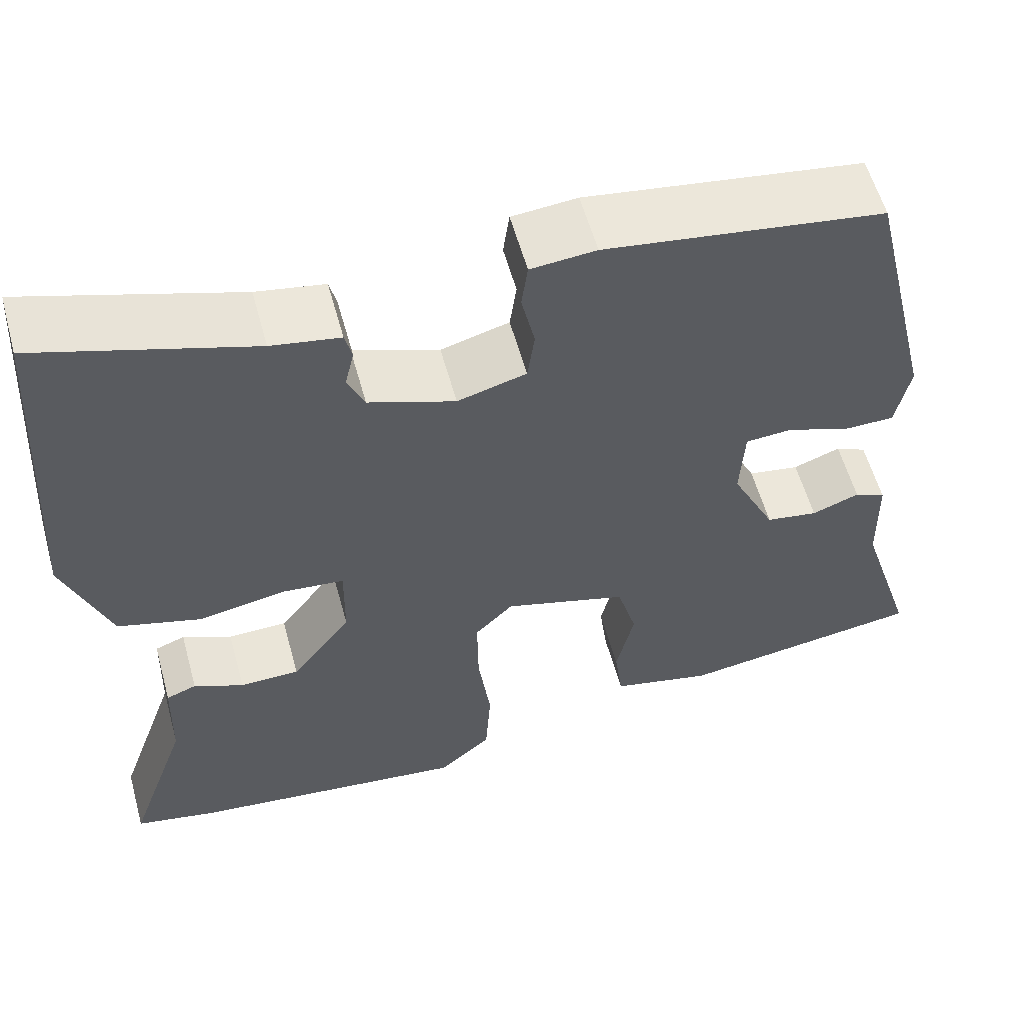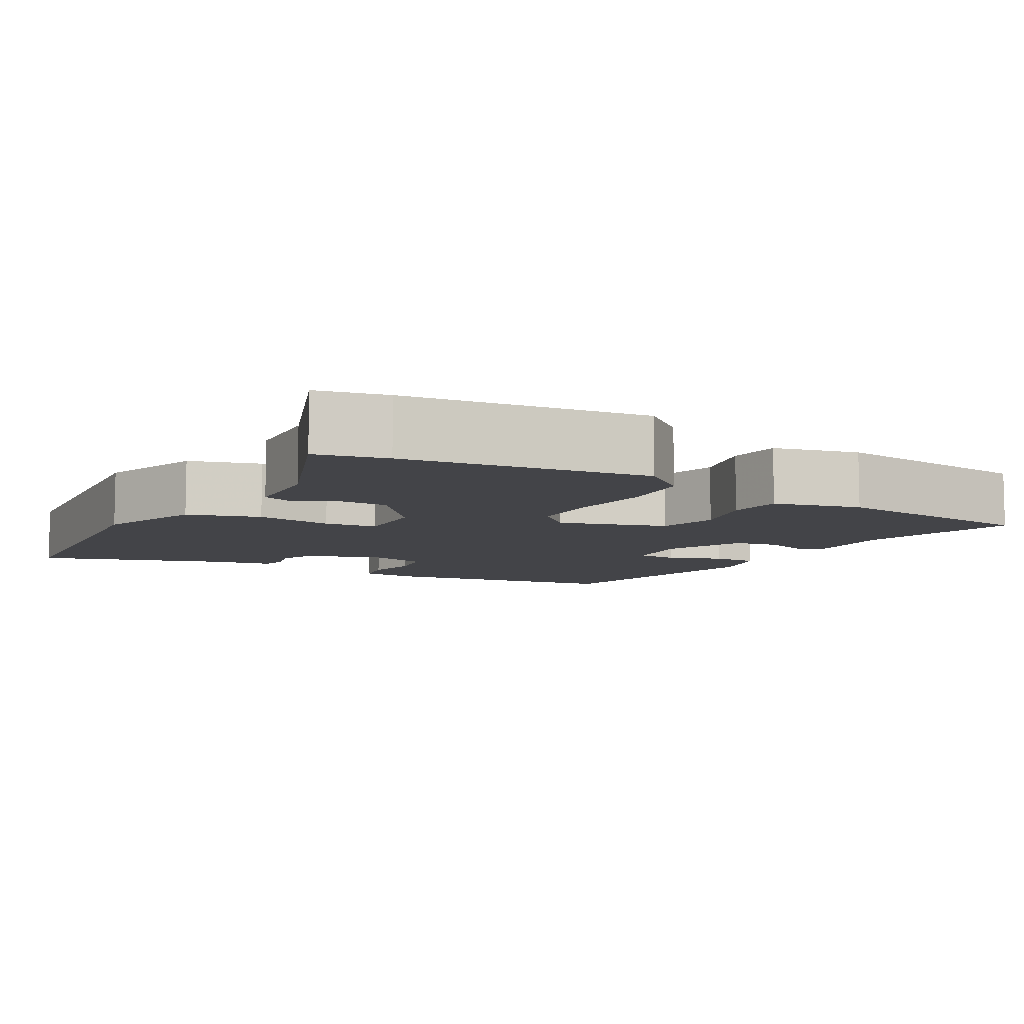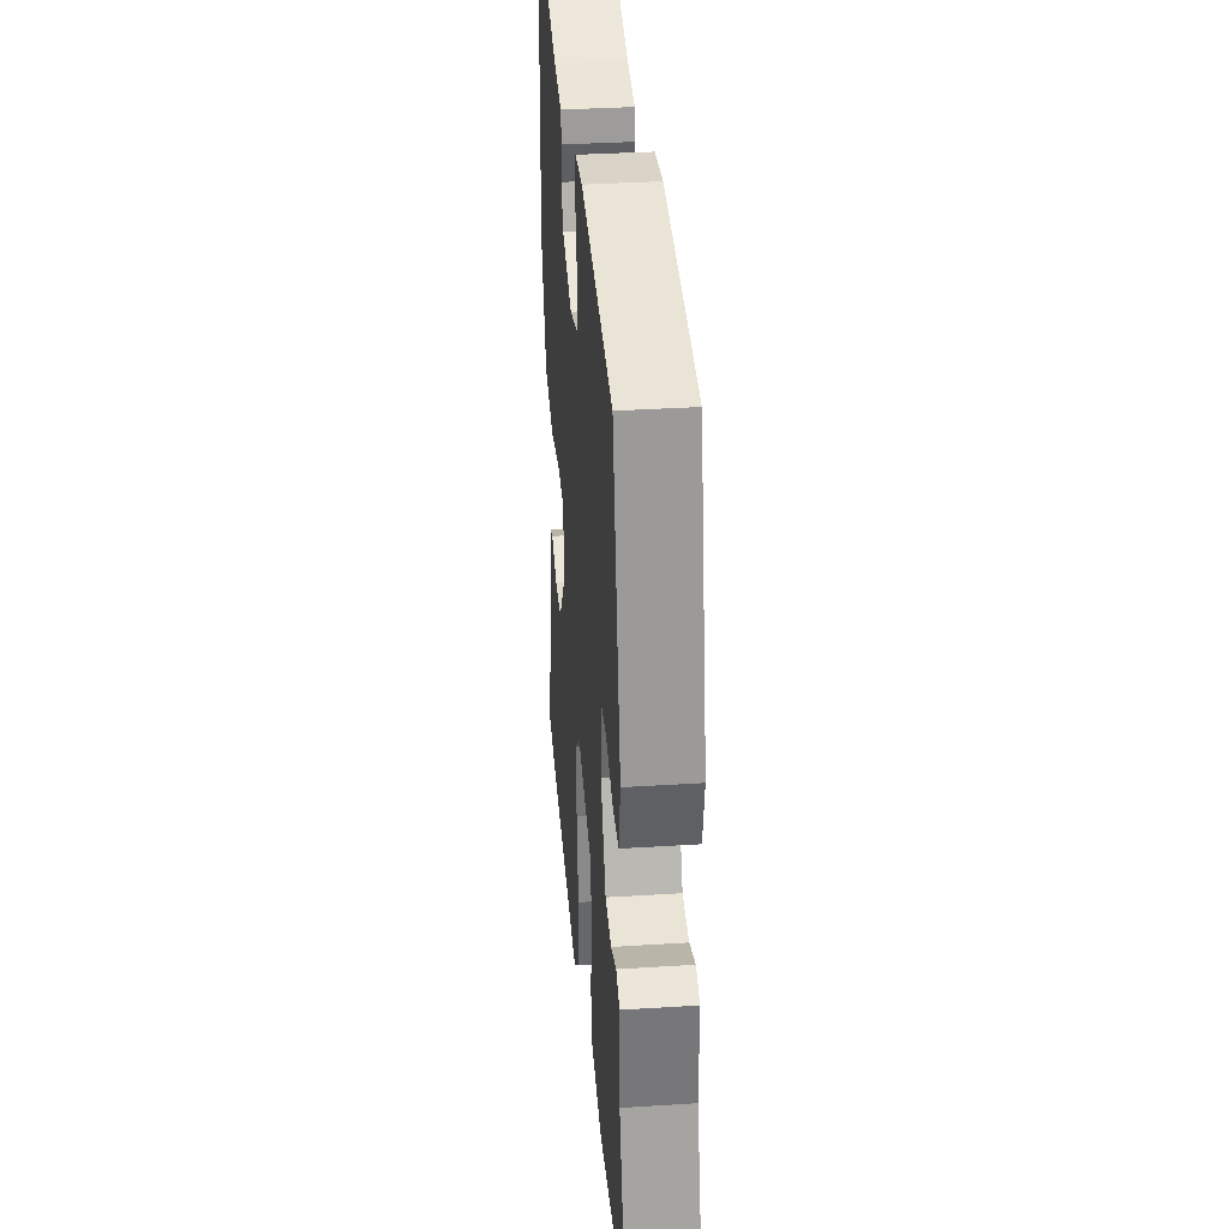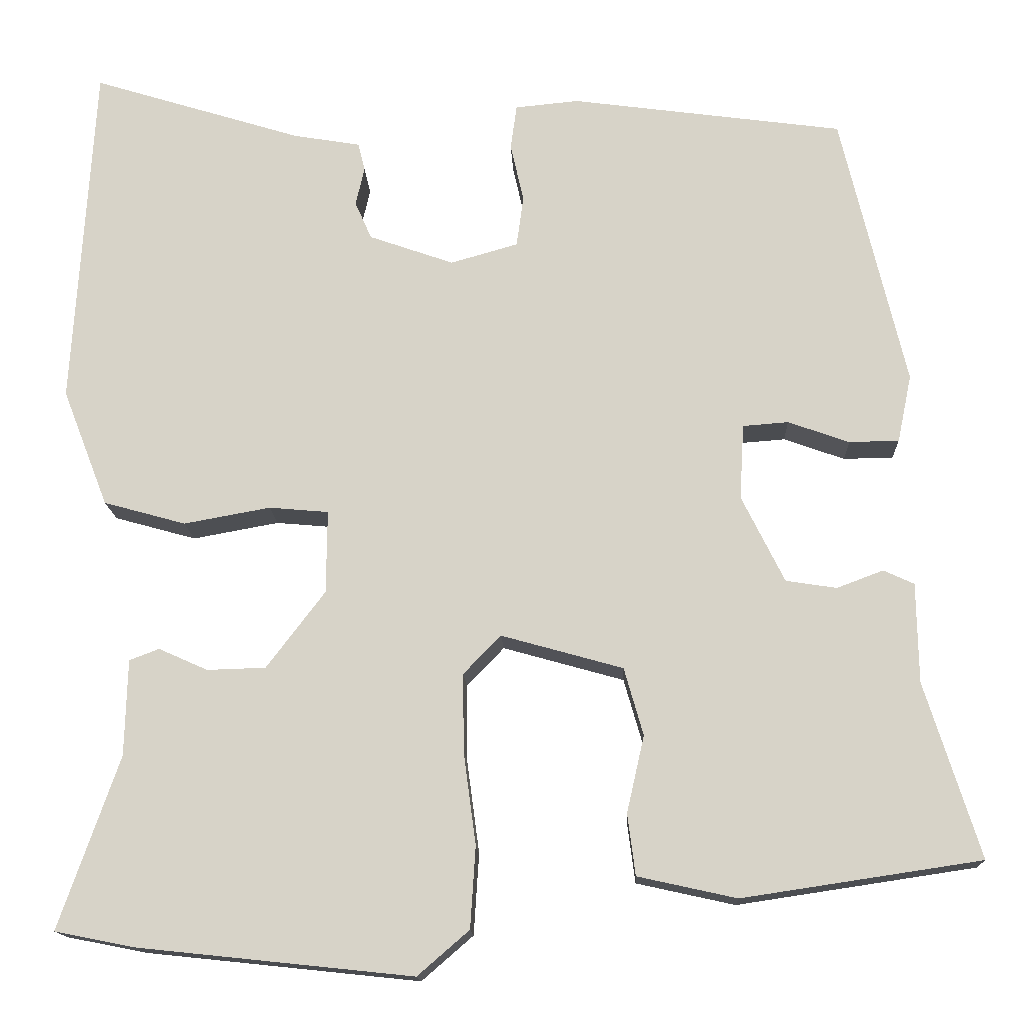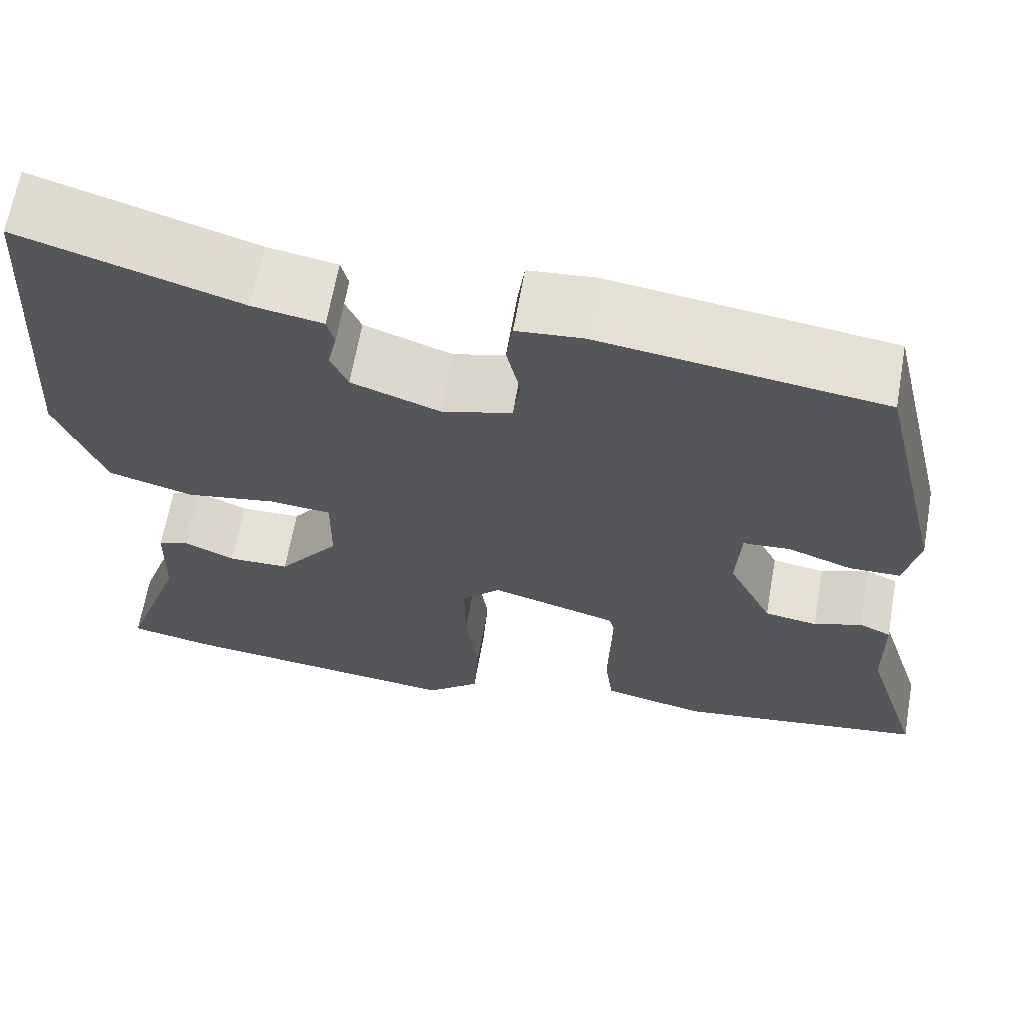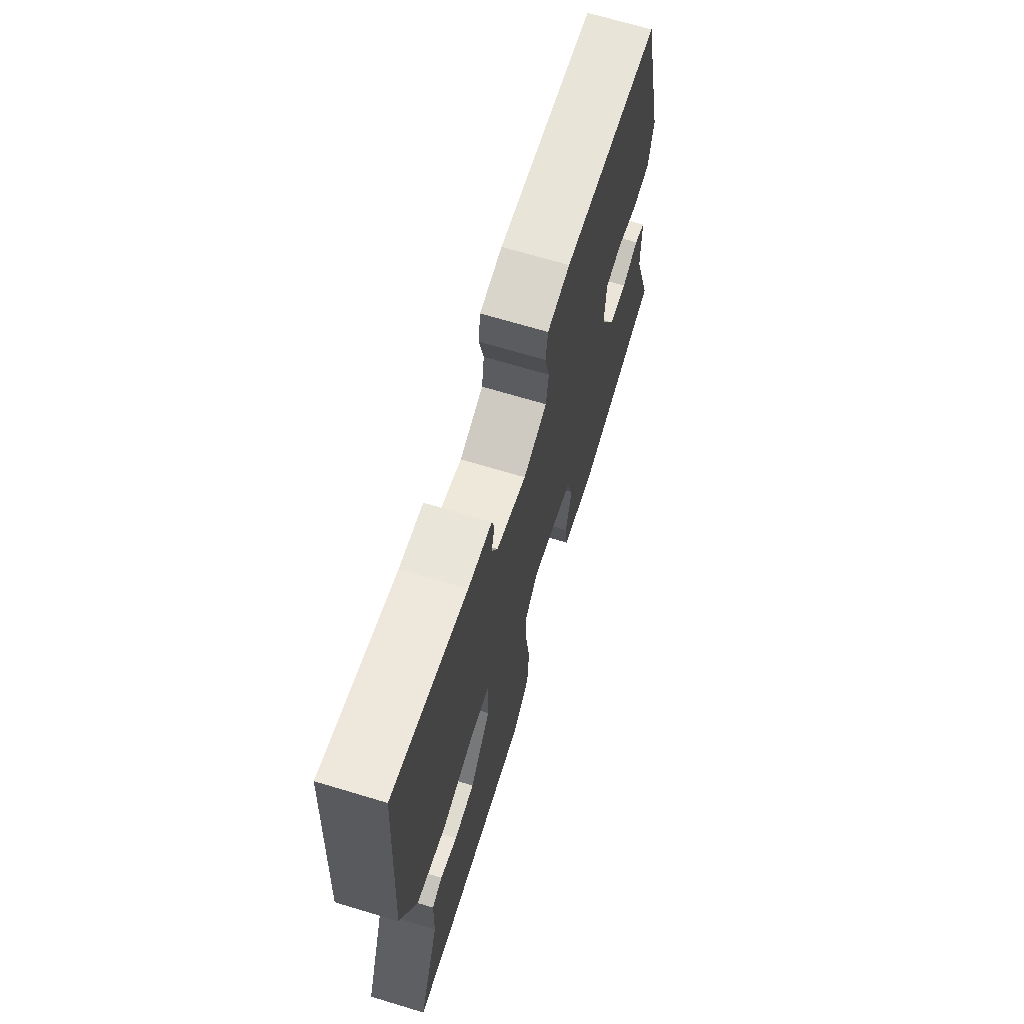
<metadata>
{"format":"obj","ext":"obj","renderer":"f3d","projection":"perspective","resolution":1024,"background":"white","views":[{"elev":57.3,"azim":164.7,"up":"+Z"},{"elev":-8.3,"azim":151.8,"up":"+Y"},{"elev":34.4,"azim":-94.9,"up":"+Z"},{"elev":-14.9,"azim":-177.6,"up":"+Z"},{"elev":64.9,"azim":-170.0,"up":"+Z"},{"elev":68.7,"azim":106.8,"up":"+Z"}]}
</metadata>
<code>
v -0.38 0.07 0.452
v -0.069 0.07 0.494
v 0.004 0.07 0.487
v 0.011 0.07 0.436
v -0.004 0.07 0.369
v 0.004 0.07 0.311
v 0.081 0.07 0.289
v 0.178 0.07 0.323
v 0.197 0.07 0.366
v 0.187 0.07 0.41
v 0.195 0.07 0.442
v 0.272 0.07 0.455
v 0.512 0.07 0.529
v 0.536 0.07 0.132
v 0.484 0.07 -0.002
v 0.39 0.07 -0.028
v 0.291 0.07 -0.01
v 0.223 0.07 -0.016
v 0.224 0.07 -0.111
v 0.291 0.07 -0.199
v 0.358 0.07 -0.201
v 0.414 0.07 -0.176
v 0.448 0.07 -0.189
v 0.451 0.07 -0.299
v 0.52 0.07 -0.496
v 0.429 0.07 -0.514
v 0.115 0.07 -0.547
v 0.056 0.07 -0.496
v 0.05 0.07 -0.403
v 0.064 0.07 -0.298
v 0.065 0.07 -0.208
v 0.022 0.07 -0.164
v -0.117 0.07 -0.203
v -0.139 0.07 -0.28
v -0.119 0.07 -0.368
v -0.128 0.07 -0.438
v -0.241 0.07 -0.463
v -0.514 0.07 -0.422
v -0.451 0.07 -0.222
v -0.449 0.07 -0.108
v -0.414 0.07 -0.092
v -0.361 0.07 -0.112
v -0.303 0.07 -0.103
v -0.254 0.07 -0.004
v -0.259 0.07 0.082
v -0.311 0.07 0.086
v -0.381 0.07 0.061
v -0.438 0.07 0.062
v -0.454 0.07 0.139
v -0.38 0 0.452
v -0.069 0 0.494
v 0.004 0 0.487
v 0.011 0 0.436
v -0.004 0 0.369
v 0.004 0 0.311
v 0.081 0 0.289
v 0.178 0 0.323
v 0.197 0 0.366
v 0.187 0 0.41
v 0.195 0 0.442
v 0.272 0 0.455
v 0.512 0 0.529
v 0.536 0 0.132
v 0.484 0 -0.002
v 0.39 0 -0.028
v 0.291 0 -0.01
v 0.223 0 -0.016
v 0.224 0 -0.111
v 0.291 0 -0.199
v 0.358 0 -0.201
v 0.414 0 -0.176
v 0.448 0 -0.189
v 0.451 0 -0.299
v 0.52 0 -0.496
v 0.429 0 -0.514
v 0.115 0 -0.547
v 0.056 0 -0.496
v 0.05 0 -0.403
v 0.064 0 -0.298
v 0.065 0 -0.208
v 0.022 0 -0.164
v -0.117 0 -0.203
v -0.139 0 -0.28
v -0.119 0 -0.368
v -0.128 0 -0.438
v -0.241 0 -0.463
v -0.514 0 -0.422
v -0.451 0 -0.222
v -0.449 0 -0.108
v -0.414 0 -0.092
v -0.361 0 -0.112
v -0.303 0 -0.103
v -0.254 0 -0.004
v -0.259 0 0.082
v -0.311 0 0.086
v -0.381 0 0.061
v -0.438 0 0.062
v -0.454 0 0.139
f 46 47 48 49
f 45 46 49 1
f 39 40 41 42
f 39 42 43
f 38 39 43
f 37 38 43
f 34 35 36 37
f 33 34 37 43
f 32 33 43 44
f 27 28 29 30
f 27 30 31
f 24 25 26 27
f 24 27 31
f 21 22 23 24
f 20 21 24 31
f 19 20 31 32
f 14 15 16 17
f 12 13 14 17
f 12 17 18
f 9 10 11 12
f 8 9 12 18
f 7 8 18 19
f 2 3 4 5
f 45 1 2 5
f 45 5 6
f 19 32 44 45
f 6 7 19 45
f 98 97 96 95
f 50 98 95 94
f 91 90 89 88
f 92 91 88
f 92 88 87
f 92 87 86
f 86 85 84 83
f 92 86 83 82
f 93 92 82 81
f 79 78 77 76
f 80 79 76
f 76 75 74 73
f 80 76 73
f 73 72 71 70
f 80 73 70 69
f 81 80 69 68
f 66 65 64 63
f 66 63 62 61
f 67 66 61
f 61 60 59 58
f 67 61 58 57
f 68 67 57 56
f 54 53 52 51
f 54 51 50 94
f 55 54 94
f 94 93 81 68
f 94 68 56 55
f 1 50 51 2
f 2 51 52 3
f 3 52 53 4
f 4 53 54 5
f 5 54 55 6
f 6 55 56 7
f 7 56 57 8
f 8 57 58 9
f 9 58 59 10
f 10 59 60 11
f 11 60 61 12
f 12 61 62 13
f 13 62 63 14
f 14 63 64 15
f 15 64 65 16
f 16 65 66 17
f 17 66 67 18
f 18 67 68 19
f 19 68 69 20
f 20 69 70 21
f 21 70 71 22
f 22 71 72 23
f 23 72 73 24
f 24 73 74 25
f 25 74 75 26
f 26 75 76 27
f 27 76 77 28
f 28 77 78 29
f 29 78 79 30
f 30 79 80 31
f 31 80 81 32
f 32 81 82 33
f 33 82 83 34
f 34 83 84 35
f 35 84 85 36
f 36 85 86 37
f 37 86 87 38
f 38 87 88 39
f 39 88 89 40
f 40 89 90 41
f 41 90 91 42
f 42 91 92 43
f 43 92 93 44
f 44 93 94 45
f 45 94 95 46
f 46 95 96 47
f 47 96 97 48
f 48 97 98 49
f 49 98 50 1

</code>
